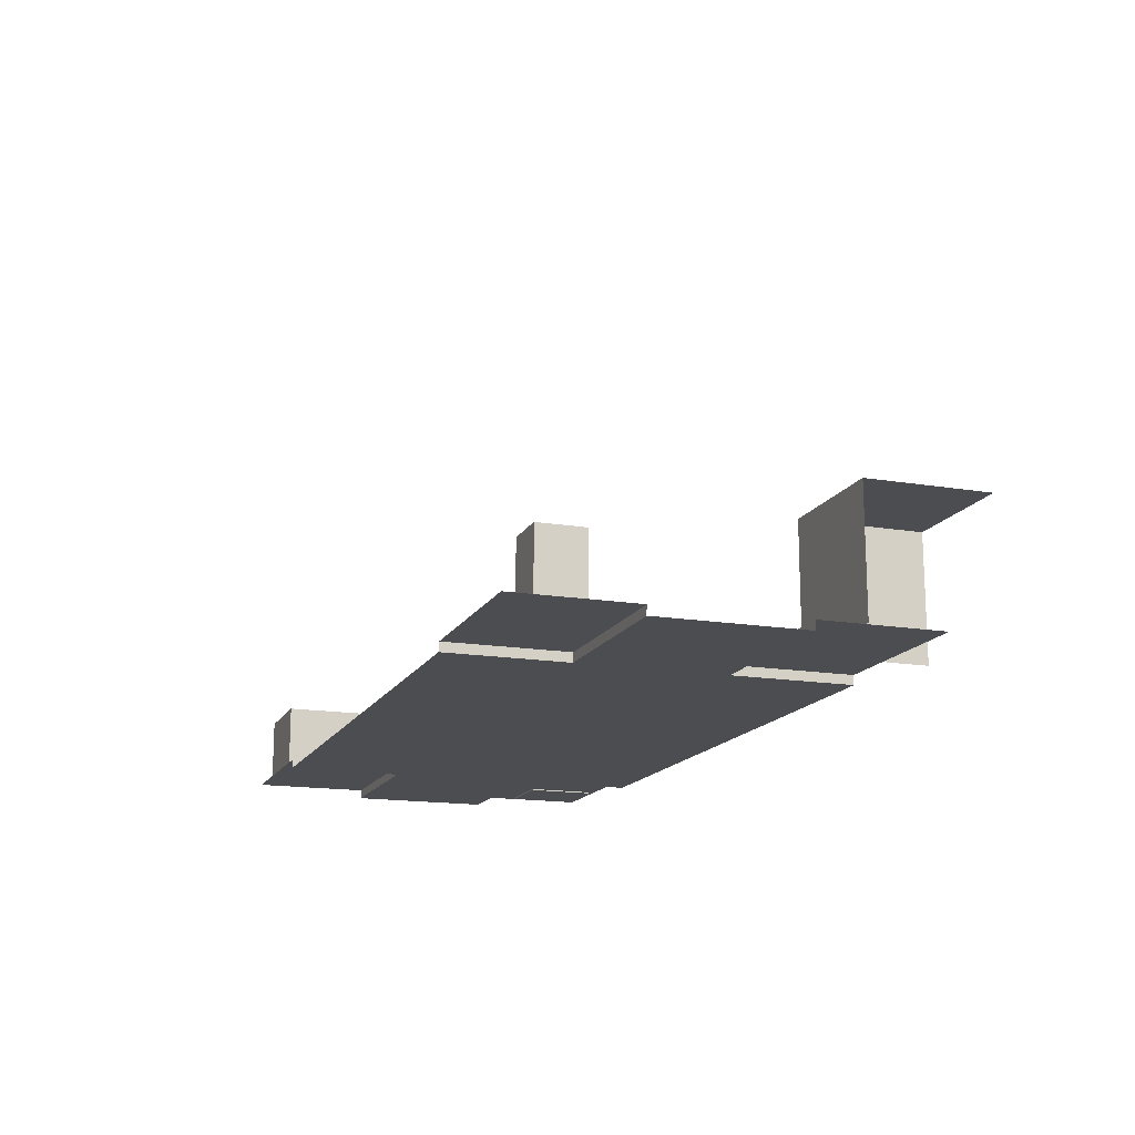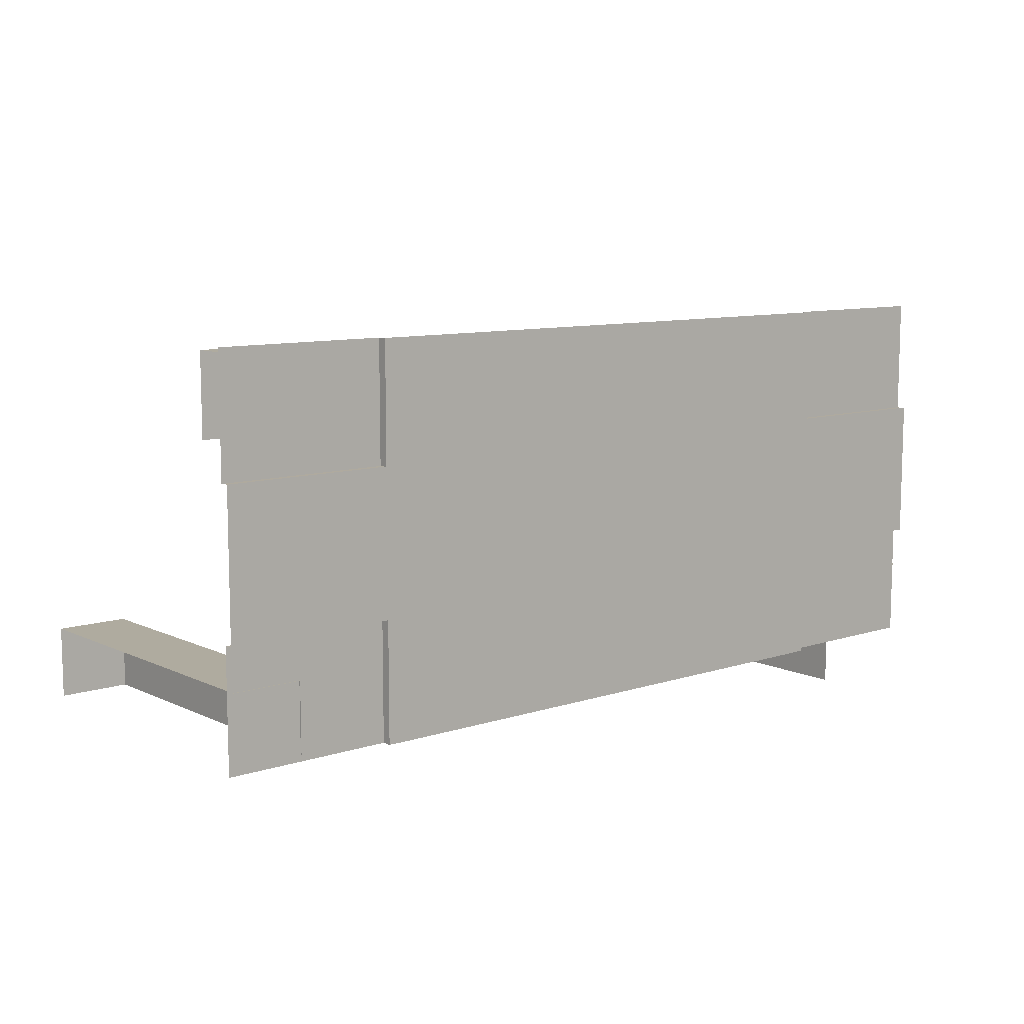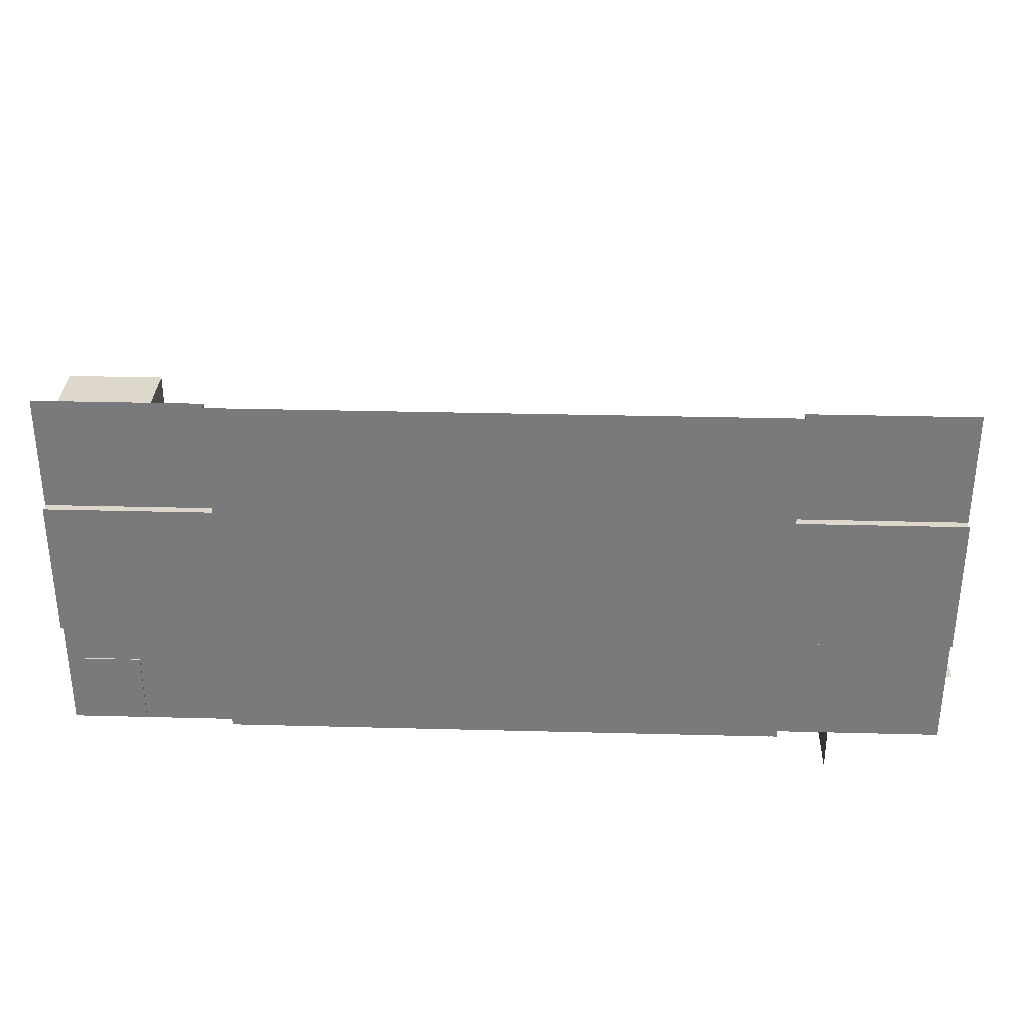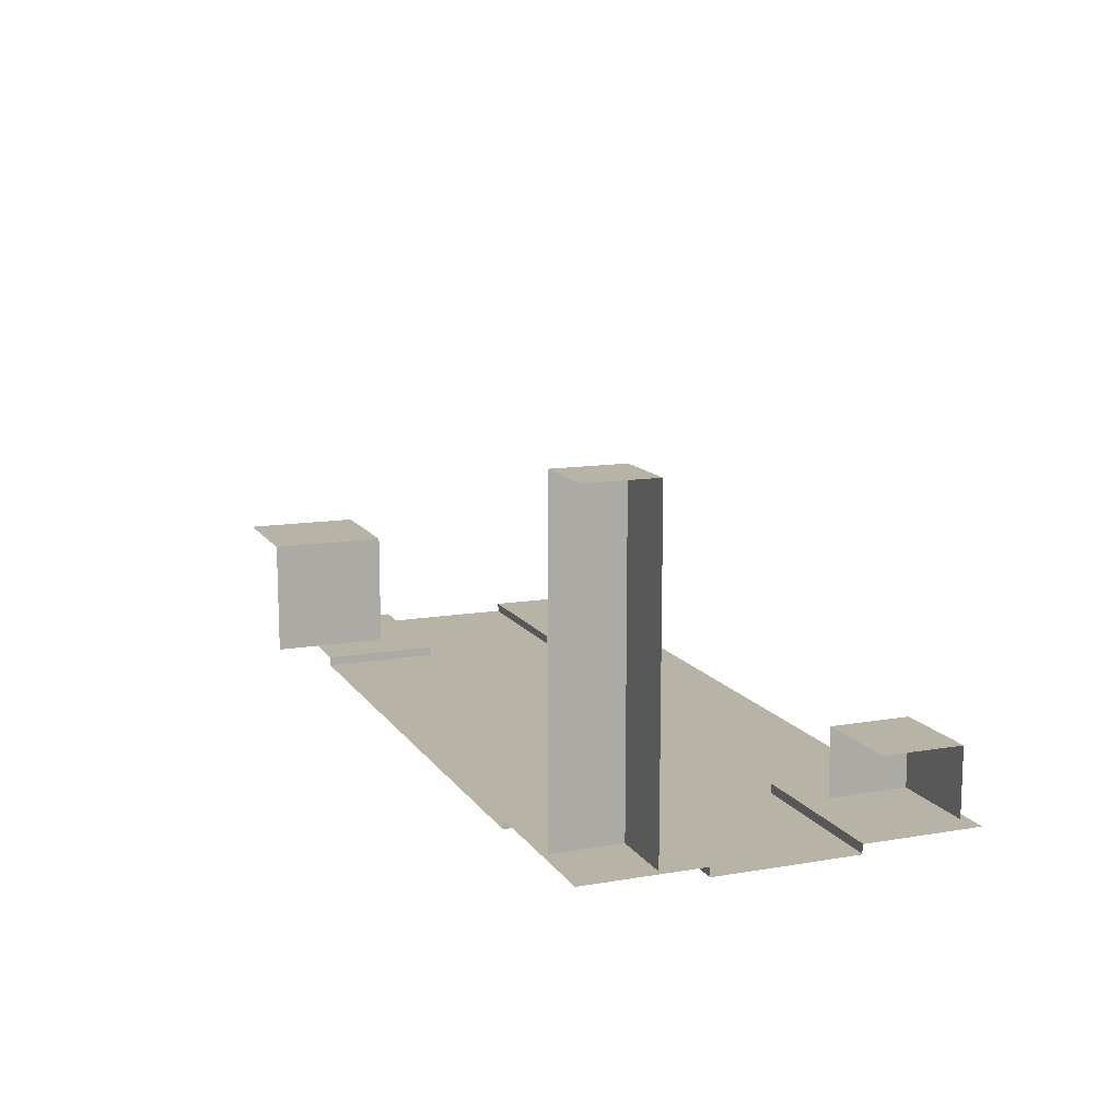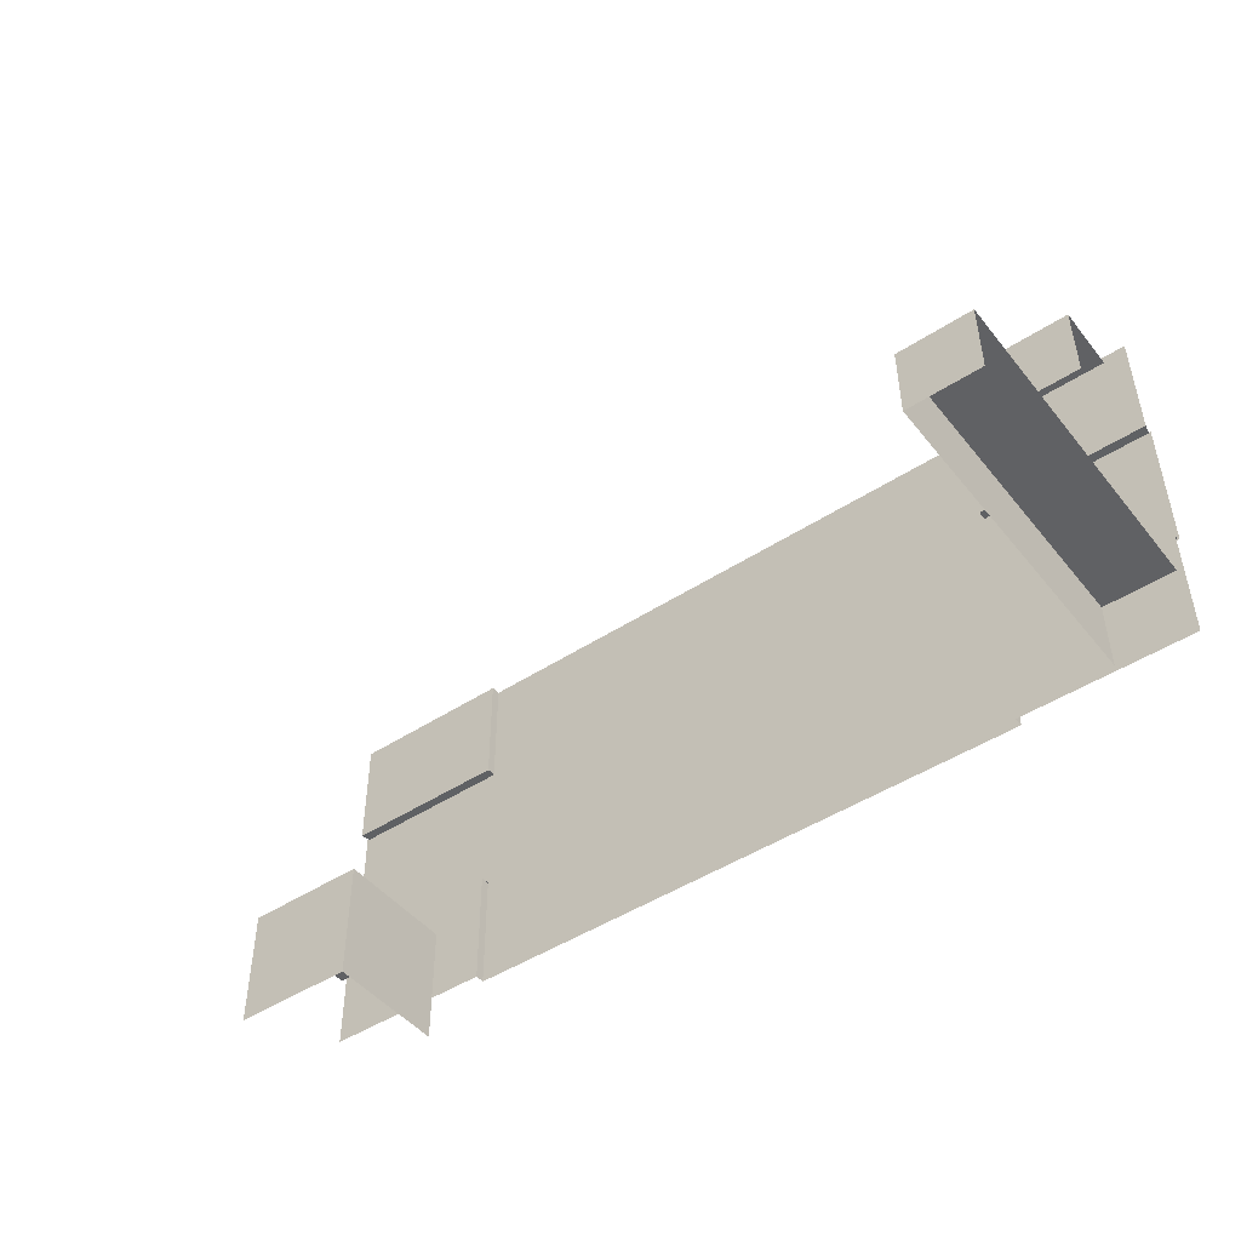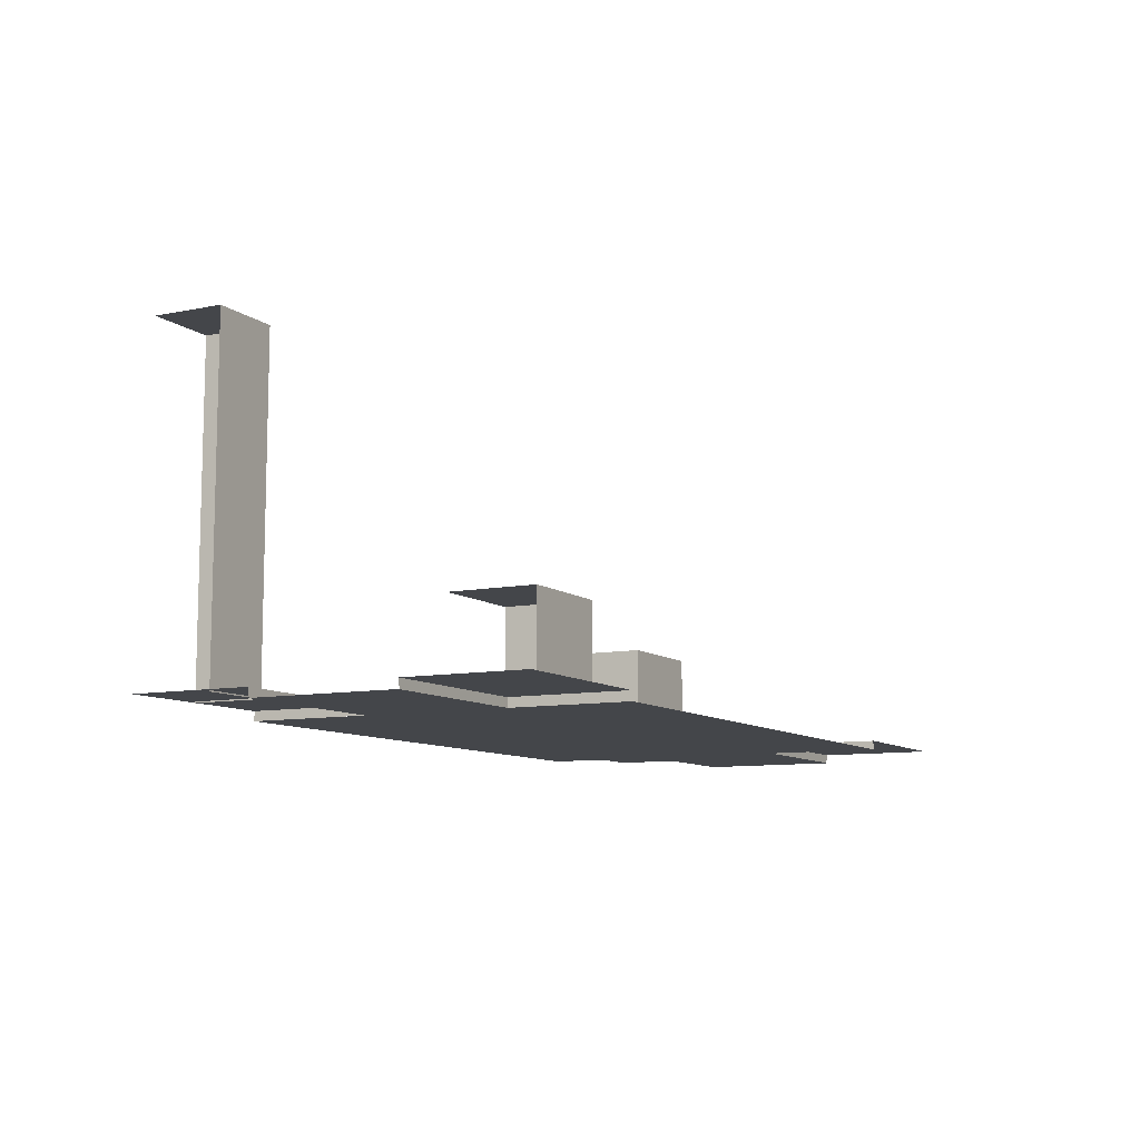
<metadata>
{"format":"obj","ext":"obj","renderer":"f3d","projection":"perspective","resolution":1024,"background":"white","views":[{"elev":-15.7,"azim":70.6,"up":"+Y"},{"elev":9.6,"azim":-40.0,"up":"+Z"},{"elev":31.5,"azim":2.1,"up":"+Z"},{"elev":12.6,"azim":-111.5,"up":"+Y"},{"elev":-46.8,"azim":-143.4,"up":"+Z"},{"elev":-9.4,"azim":-61.9,"up":"+Y"}]}
</metadata>
<code>
v 17.95 0.06091 -12.35
v 17.95 0.06091 -6
v 17.95 6.41 -12.35
v 17.95 6.41 -6
v 24.3 6.41 -12.35
v 24.3 6.41 -6
v 24.3 0.06091 -6
g Right
f 1 2 4 3
f 3 4 6 5
f 2 7 6 4
v 14.9 -0.4187 -3.719
v 14.9 -0.4187 3.817
v 14.69 -0.4187 -3.719
v 14.69 -0.4187 3.817
v 14.9 -0.4187 -3.718
v 14.9 -0.4187 -3.088
v 24 -0.4187 -3.718
v 24 -0.4187 -3.088
v 14.9 -0.4187 3.84
v 24 -0.4187 3.84
v 15.11 -0.4187 10.01
v 14.69 -0.4187 3.817
v 14.69 -0.4187 10.01
v 15.11 -0.4187 3.817
v 15.09 0.06111 3.818
v 15.09 -0.4187 3.818
v 15.77 -0.4187 3.818
v 15.77 0.06091 4.455
v 15.11 0.06091 3.818
v 15.11 -0.4187 3.818
v 15.77 0.06091 3.818
v 15.11 -0.4187 9.994
v 15.11 0.06091 9.994
v 15.77 0.06091 9.994
v 15.11 0.06091 4.456
v 15.11 -0.4187 4.456
v 23.99 0.06091 9.994
v 23.99 0.06091 4.454
v 23.99 0.06091 3.818
v 23.89 -0.4187 3.821
v 15.09 0.06111 -3.715
v 15.09 -0.4187 -3.715
v 15.77 -0.4187 -3.715
v 15.77 0.06091 -4.352
v 15.11 0.06091 -3.715
v 15.11 -0.4187 -3.715
v 15.77 0.06091 -3.715
v 15.11 -0.4187 -9.996
v 15.11 0.06091 -9.996
v 15.77 0.06091 -9.996
v 15.11 0.06091 -4.353
v 15.11 -0.4187 -4.353
v 23.99 0.06091 -9.996
v 23.99 0.06091 -4.351
v 23.99 0.06091 -3.715
v 23.89 -0.4187 -3.718
v 15.11 -0.4187 -3.718
v 14.69 -0.4187 -9.996
v 14.69 -0.4187 -3.718
v 15.11 -0.4187 -9.996
v -14.93 -0.4187 10.01
v -14.93 -0.4187 -10
v -14.93 -0.4187 -3.719
v -14.93 -0.4187 3.817
v 14.69 -0.4187 -10
v 14.69 -0.4187 -3.719
v 14.69 -0.4187 3.817
v 14.69 -0.4187 10.01
v -14.9 -0.4187 -3.719
v -14.9 -0.4187 3.817
v -14.69 -0.4187 -3.719
v -14.69 -0.4187 3.817
v -14.9 -0.4187 -3.718
v -14.9 -0.4187 -3.088
v -24 -0.4187 -3.718
v -24 -0.4187 -3.088
v -14.9 -0.4187 3.84
v -24 -0.4187 3.84
v -15.11 -0.4187 10.01
v -14.69 -0.4187 3.817
v -14.69 -0.4187 10.01
v -15.11 -0.4187 3.817
v -15.09 0.06111 3.818
v -15.09 -0.4187 3.818
v -15.77 -0.4187 3.818
v -15.77 0.06091 4.455
v -15.11 0.06091 3.818
v -15.11 -0.4187 3.818
v -15.77 0.06091 3.818
v -15.11 -0.4187 9.994
v -15.11 0.06091 9.994
v -15.77 0.06091 9.994
v -15.11 0.06091 4.456
v -15.11 -0.4187 4.456
v -23.99 0.06091 9.994
v -23.99 0.06091 4.454
v -23.99 0.06091 3.818
v -23.89 -0.4187 3.821
v -15.09 0.06111 -3.715
v -15.09 -0.4187 -3.715
v -15.77 -0.4187 -3.715
v -15.77 0.06091 -4.352
v -15.11 0.06091 -3.715
v -15.11 -0.4187 -3.715
v -15.77 0.06091 -3.715
v -15.11 -0.4187 -9.996
v -15.11 0.06091 -9.996
v -15.77 0.06091 -9.996
v -15.11 0.06091 -4.353
v -15.11 -0.4187 -4.353
v -23.99 0.06091 -9.996
v -23.99 0.06091 -4.351
v -23.99 0.06091 -3.715
v -23.89 -0.4187 -3.718
v -15.11 -0.4187 -3.718
v -14.69 -0.4187 -9.996
v -14.69 -0.4187 -3.718
v -15.11 -0.4187 -9.996
g Floor
f 10 11 9 8
f 13 15 14 12
f 16 17 15 13
f 19 20 18 21
f 24 23 22 28
f 37 24 28 36
f 25 35 36 28
f 31 34 35 25
f 32 33 29 30
f 31 25 32 30
f 25 28 26 32
f 26 27 33 32
f 40 44 38 39
f 53 52 44 40
f 41 44 52 51
f 47 41 51 50
f 48 46 45 49
f 47 46 48 41
f 41 48 42 44
f 42 48 49 43
f 55 56 54 57
f 59 60 63 62
f 60 61 64 63
f 61 58 65 64
f 68 66 67 69
f 71 70 72 73
f 74 71 73 75
f 77 79 76 78
f 82 86 80 81
f 95 94 86 82
f 83 86 94 93
f 89 83 93 92
f 90 88 87 91
f 89 88 90 83
f 83 90 84 86
f 84 90 91 85
f 98 97 96 102
f 111 98 102 110
f 99 109 110 102
f 105 108 109 99
f 106 107 103 104
f 105 99 106 104
f 99 102 100 106
f 100 101 107 106
f 113 115 112 114
v -23.66 -0 -6
v -20 -0 -6
v -23.66 17.2 -6
v -20 17.2 -6
v -23.66 17.2 -9.663
v -20 17.2 -9.663
v -20 -0 -9.663
v -22.8 0.06091 9.584
v -18 0.06091 9.584
v -22.8 3.618 9.584
v -18 3.618 9.584
v -22.8 3.618 5.358
v -18 3.618 5.358
v -18 0.06091 5.358
g Left
f 116 117 119 118
f 118 119 121 120
f 117 122 121 119
f 123 124 126 125
f 125 126 128 127
f 124 129 128 126

</code>
